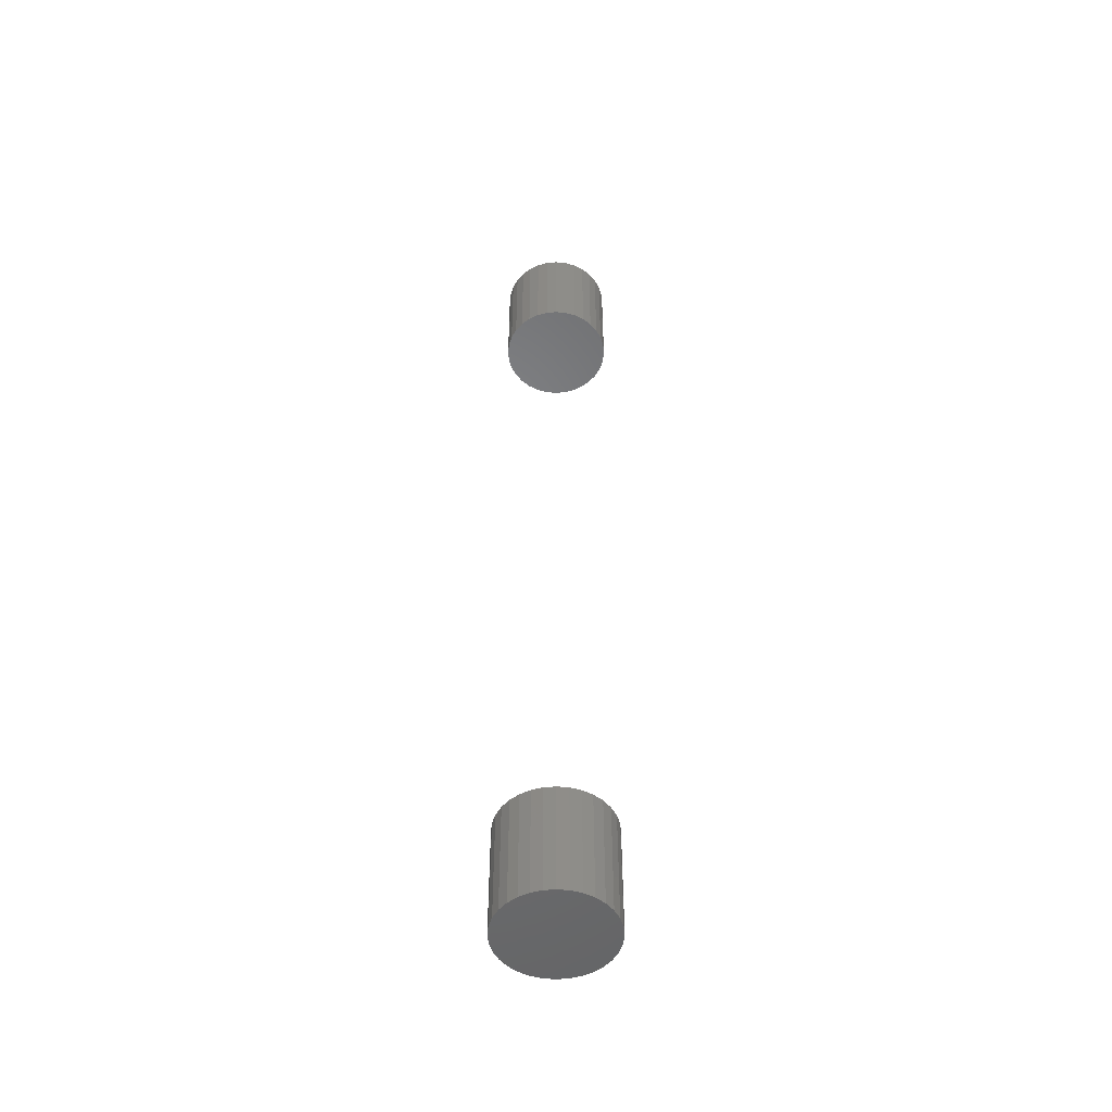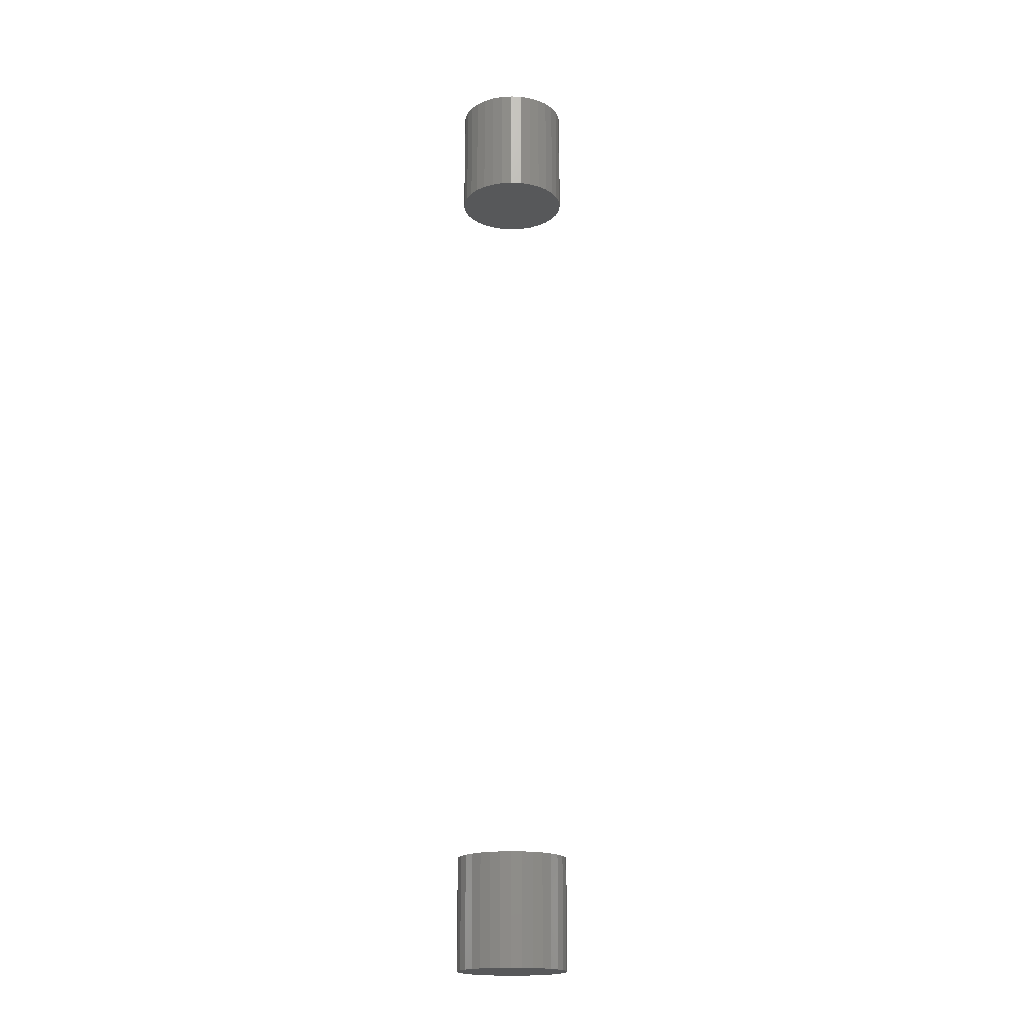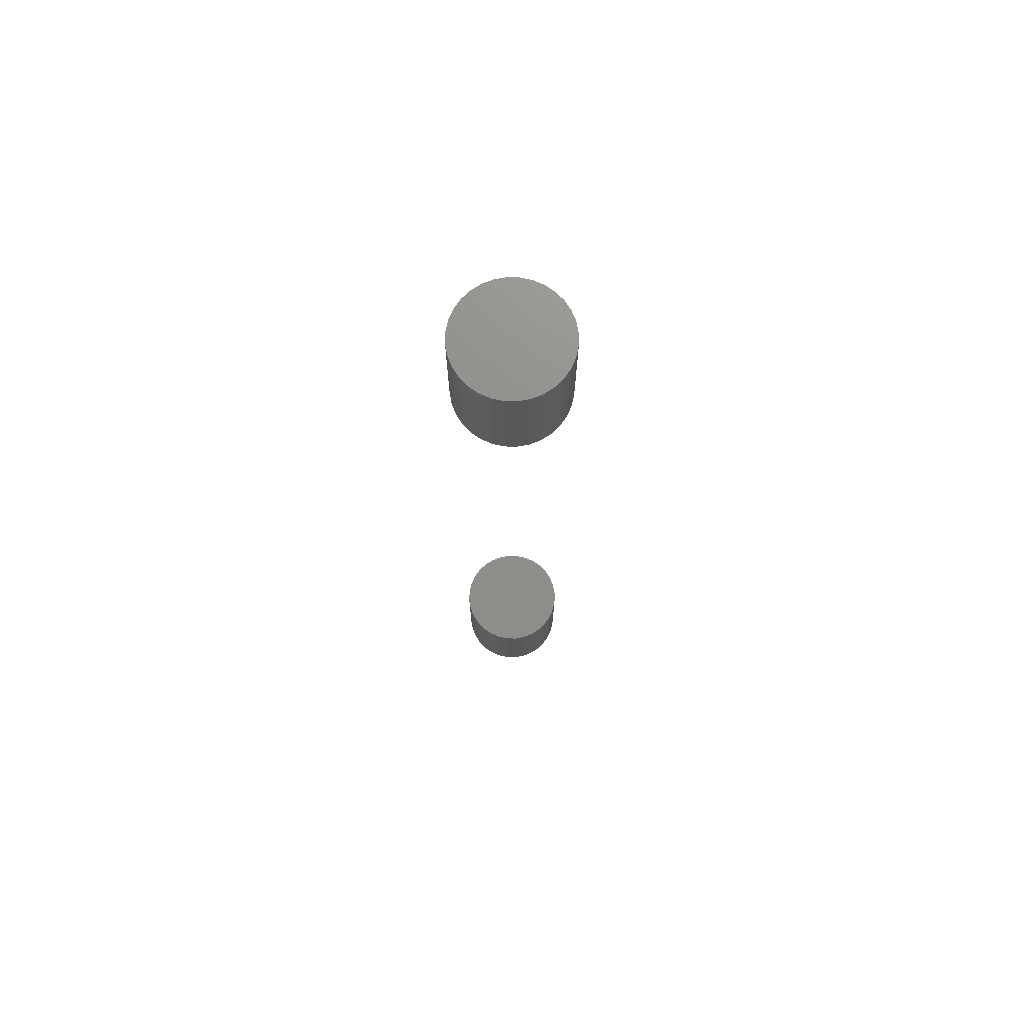
<metadata>
{"format":"stl","ext":"stl","renderer":"f3d","projection":"perspective","resolution":1024,"background":"white","views":[{"elev":-51.1,"azim":134.6,"up":"+Y"},{"elev":-18.8,"azim":113.2,"up":"+Y"},{"elev":72.9,"azim":62.9,"up":"+Y"}]}
</metadata>
<code>
# stl→obj: 128 verts, 248 faces
v 0.1835 2.344 -6.671e-17
v 0.1835 1.977 -2.224e-17
v 0.18 2.344 -0.03542
v 0.18 1.977 -0.03542
v 0.1696 2.344 -0.06949
v 0.1696 1.977 -0.06949
v 0.1529 2.344 -0.1009
v 0.1529 1.977 -0.1009
v 0.1303 2.344 -0.1284
v 0.1303 1.977 -0.1284
v 0.1028 2.344 -0.151
v 0.1028 1.977 -0.151
v 0.07138 2.344 -0.1678
v 0.07138 1.977 -0.1678
v 0.03732 2.344 -0.1781
v 0.03732 1.977 -0.1781
v 0.001891 2.344 -0.1816
v 0.001891 1.977 -0.1816
v -0.03353 2.344 -0.1781
v -0.03353 1.977 -0.1781
v -0.0676 2.344 -0.1678
v -0.0676 1.977 -0.1678
v -0.09899 2.344 -0.151
v -0.09899 1.977 -0.151
v -0.1265 2.344 -0.1284
v -0.1265 1.977 -0.1284
v -0.1491 2.344 -0.1009
v -0.1491 1.977 -0.1009
v -0.1659 2.344 -0.06949
v -0.1659 1.977 -0.06949
v -0.1762 2.344 -0.03542
v -0.1762 1.977 -0.03542
v -0.1797 2.344 2.224e-17
v -0.1797 1.977 2.224e-17
v 0.1835 -0.4766 -2.224e-17
v 0.1835 -0.8438 -2.224e-17
v 0.18 -0.4766 -0.03542
v 0.18 -0.8438 -0.03542
v 0.1696 -0.4766 -0.06949
v 0.1696 -0.8438 -0.06949
v 0.1529 -0.4766 -0.1009
v 0.1529 -0.8438 -0.1009
v 0.1303 -0.4766 -0.1284
v 0.1303 -0.8438 -0.1284
v 0.1028 -0.4766 -0.151
v 0.1028 -0.8438 -0.151
v 0.07138 -0.4766 -0.1678
v 0.07138 -0.8438 -0.1678
v 0.03732 -0.4766 -0.1781
v 0.03732 -0.8438 -0.1781
v 0.001891 -0.4766 -0.1816
v 0.001891 -0.8438 -0.1816
v -0.03353 -0.4766 -0.1781
v -0.03353 -0.8438 -0.1781
v -0.0676 -0.4766 -0.1678
v -0.0676 -0.8438 -0.1678
v -0.09899 -0.4766 -0.151
v -0.09899 -0.8438 -0.151
v -0.1265 -0.4766 -0.1284
v -0.1265 -0.8438 -0.1284
v -0.1491 -0.4766 -0.1009
v -0.1491 -0.8438 -0.1009
v -0.1659 -0.4766 -0.06949
v -0.1659 -0.8438 -0.06949
v -0.1762 -0.4766 -0.03542
v -0.1762 -0.8438 -0.03542
v -0.1797 -0.4766 2.224e-17
v -0.1797 -0.8438 2.224e-17
v -0.1762 2.344 0.03542
v -0.1762 1.977 0.03542
v -0.1659 2.344 0.06949
v -0.1659 1.977 0.06949
v -0.1491 2.344 0.1009
v -0.1491 1.977 0.1009
v -0.1265 2.344 0.1284
v -0.1265 1.977 0.1284
v -0.09899 2.344 0.151
v -0.09899 1.977 0.151
v -0.0676 2.344 0.1678
v -0.0676 1.977 0.1678
v -0.03353 2.344 0.1781
v -0.03353 1.977 0.1781
v 0.001891 2.344 0.1816
v 0.001891 1.977 0.1816
v 0.03732 2.344 0.1781
v 0.03732 1.977 0.1781
v 0.07138 2.344 0.1678
v 0.07138 1.977 0.1678
v 0.1028 2.344 0.151
v 0.1028 1.977 0.151
v 0.1303 2.344 0.1284
v 0.1303 1.977 0.1284
v 0.1529 2.344 0.1009
v 0.1529 1.977 0.1009
v 0.1696 2.344 0.06949
v 0.1696 1.977 0.06949
v 0.18 2.344 0.03542
v 0.18 1.977 0.03542
v -0.1762 -0.4766 0.03542
v -0.1762 -0.8438 0.03542
v -0.1659 -0.4766 0.06949
v -0.1659 -0.8438 0.06949
v -0.1491 -0.4766 0.1009
v -0.1491 -0.8438 0.1009
v -0.1265 -0.4766 0.1284
v -0.1265 -0.8438 0.1284
v -0.09899 -0.4766 0.151
v -0.09899 -0.8438 0.151
v -0.0676 -0.4766 0.1678
v -0.0676 -0.8438 0.1678
v -0.03353 -0.4766 0.1781
v -0.03353 -0.8438 0.1781
v 0.001891 -0.4766 0.1816
v 0.001891 -0.8438 0.1816
v 0.03732 -0.4766 0.1781
v 0.03732 -0.8438 0.1781
v 0.07138 -0.4766 0.1678
v 0.07138 -0.8438 0.1678
v 0.1028 -0.4766 0.151
v 0.1028 -0.8438 0.151
v 0.1303 -0.4766 0.1284
v 0.1303 -0.8438 0.1284
v 0.1529 -0.4766 0.1009
v 0.1529 -0.8438 0.1009
v 0.1696 -0.4766 0.06949
v 0.1696 -0.8438 0.06949
v 0.18 -0.4766 0.03542
v 0.18 -0.8438 0.03542
f 1 2 3
f 3 2 4
f 3 4 5
f 5 4 6
f 5 6 7
f 7 6 8
f 7 8 9
f 9 8 10
f 9 10 11
f 11 10 12
f 11 12 13
f 13 12 14
f 13 14 15
f 15 14 16
f 15 16 17
f 17 16 18
f 17 18 19
f 19 18 20
f 19 20 21
f 21 20 22
f 21 22 23
f 23 22 24
f 23 24 25
f 25 24 26
f 25 26 27
f 27 26 28
f 27 28 29
f 29 28 30
f 29 30 31
f 31 30 32
f 31 32 33
f 33 32 34
f 35 36 37
f 37 36 38
f 37 38 39
f 39 38 40
f 39 40 41
f 41 40 42
f 41 42 43
f 43 42 44
f 43 44 45
f 45 44 46
f 45 46 47
f 47 46 48
f 47 48 49
f 49 48 50
f 49 50 51
f 51 50 52
f 51 52 53
f 53 52 54
f 53 54 55
f 55 54 56
f 55 56 57
f 57 56 58
f 57 58 59
f 59 58 60
f 59 60 61
f 61 60 62
f 61 62 63
f 63 62 64
f 63 64 65
f 65 64 66
f 65 66 67
f 67 66 68
f 33 34 69
f 69 34 70
f 69 70 71
f 71 70 72
f 71 72 73
f 73 72 74
f 73 74 75
f 75 74 76
f 75 76 77
f 77 76 78
f 77 78 79
f 79 78 80
f 79 80 81
f 81 80 82
f 81 82 83
f 83 82 84
f 83 84 85
f 85 84 86
f 85 86 87
f 87 86 88
f 87 88 89
f 89 88 90
f 89 90 91
f 91 90 92
f 91 92 93
f 93 92 94
f 93 94 95
f 95 94 96
f 95 96 97
f 97 96 98
f 97 98 1
f 1 98 2
f 67 68 99
f 99 68 100
f 99 100 101
f 101 100 102
f 101 102 103
f 103 102 104
f 103 104 105
f 105 104 106
f 105 106 107
f 107 106 108
f 107 108 109
f 109 108 110
f 109 110 111
f 111 110 112
f 111 112 113
f 113 112 114
f 113 114 115
f 115 114 116
f 115 116 117
f 117 116 118
f 117 118 119
f 119 118 120
f 119 120 121
f 121 120 122
f 121 122 123
f 123 122 124
f 123 124 125
f 125 124 126
f 125 126 127
f 127 126 128
f 127 128 35
f 35 128 36
f 113 115 111
f 109 111 115
f 117 109 115
f 49 53 47
f 51 53 49
f 53 55 47
f 47 55 57
f 47 57 45
f 45 57 59
f 45 59 43
f 43 59 61
f 43 61 41
f 41 61 63
f 41 63 39
f 39 63 65
f 39 65 37
f 37 65 67
f 37 67 35
f 35 67 99
f 35 99 127
f 127 99 101
f 127 101 125
f 125 101 103
f 125 103 123
f 123 103 105
f 123 105 121
f 121 105 107
f 121 107 119
f 119 107 109
f 119 109 117
f 82 86 84
f 86 82 80
f 86 80 88
f 14 20 16
f 16 20 18
f 88 80 90
f 90 80 78
f 90 78 92
f 92 78 76
f 92 76 94
f 94 76 74
f 94 74 96
f 96 74 72
f 96 72 98
f 98 72 70
f 98 70 2
f 2 70 34
f 2 34 4
f 4 34 32
f 4 32 6
f 6 32 30
f 6 30 8
f 8 30 28
f 8 28 10
f 10 28 26
f 10 26 12
f 12 26 24
f 12 24 14
f 14 24 22
f 14 22 20
f 112 116 114
f 116 112 110
f 116 110 118
f 48 54 50
f 50 54 52
f 118 110 120
f 120 110 108
f 120 108 122
f 122 108 106
f 122 106 124
f 124 106 104
f 124 104 126
f 126 104 102
f 126 102 128
f 128 102 100
f 128 100 36
f 36 100 68
f 36 68 38
f 38 68 66
f 38 66 40
f 40 66 64
f 40 64 42
f 42 64 62
f 42 62 44
f 44 62 60
f 44 60 46
f 46 60 58
f 46 58 48
f 48 58 56
f 48 56 54
f 83 85 81
f 79 81 85
f 87 79 85
f 15 19 13
f 17 19 15
f 19 21 13
f 13 21 23
f 13 23 11
f 11 23 25
f 11 25 9
f 9 25 27
f 9 27 7
f 7 27 29
f 7 29 5
f 5 29 31
f 5 31 3
f 3 31 33
f 3 33 1
f 1 33 69
f 1 69 97
f 97 69 71
f 97 71 95
f 95 71 73
f 95 73 93
f 93 73 75
f 93 75 91
f 91 75 77
f 91 77 89
f 89 77 79
f 89 79 87

</code>
